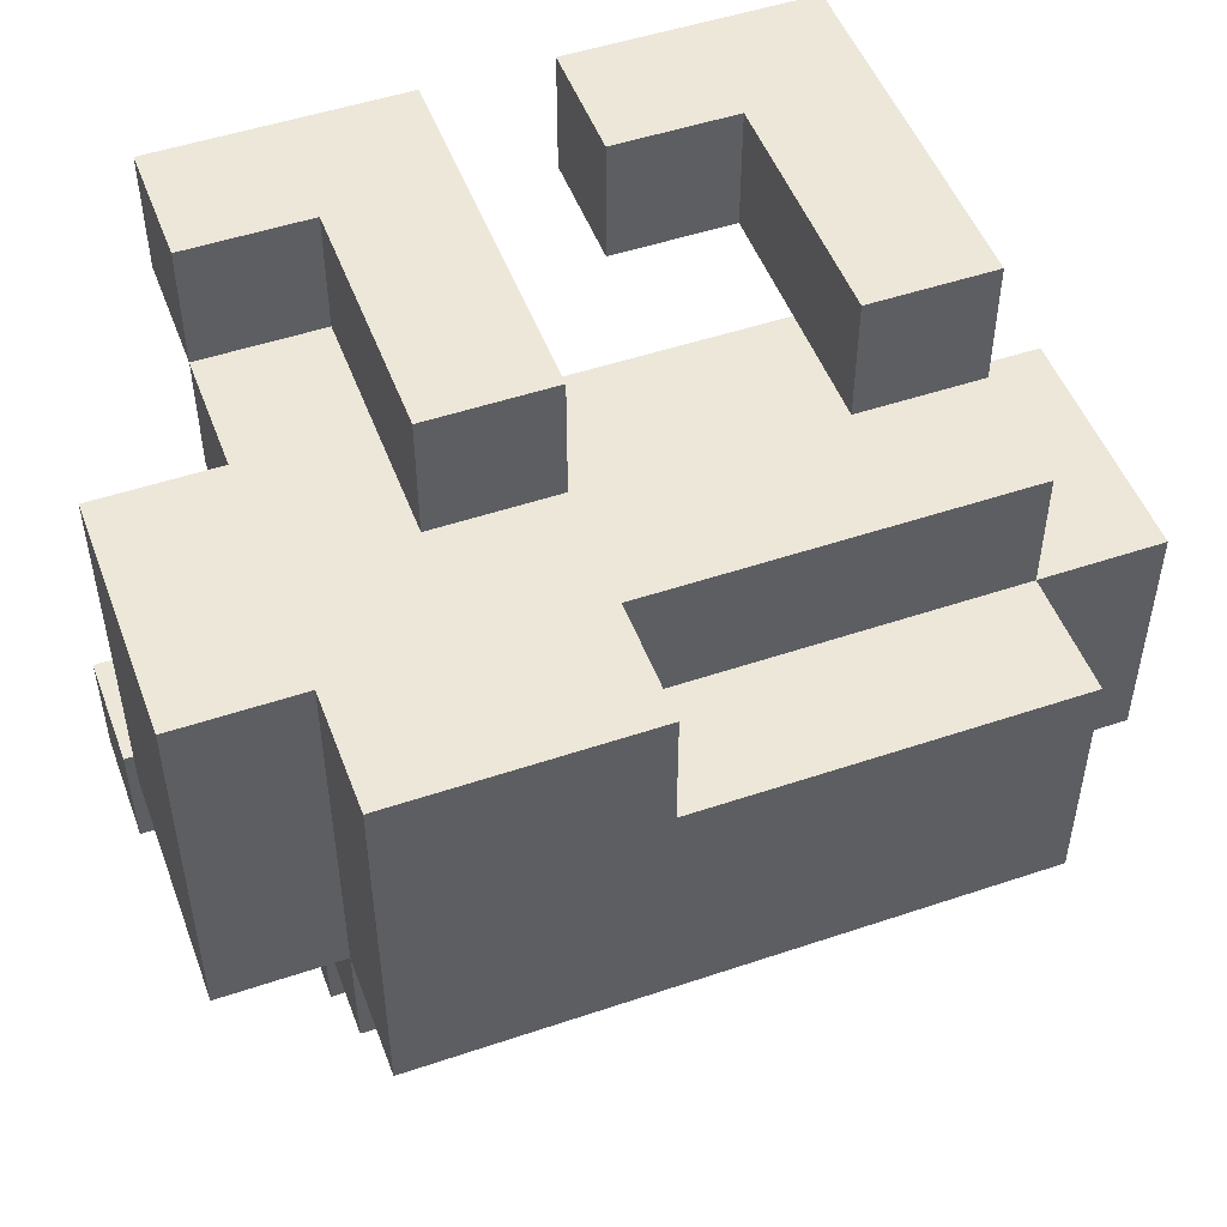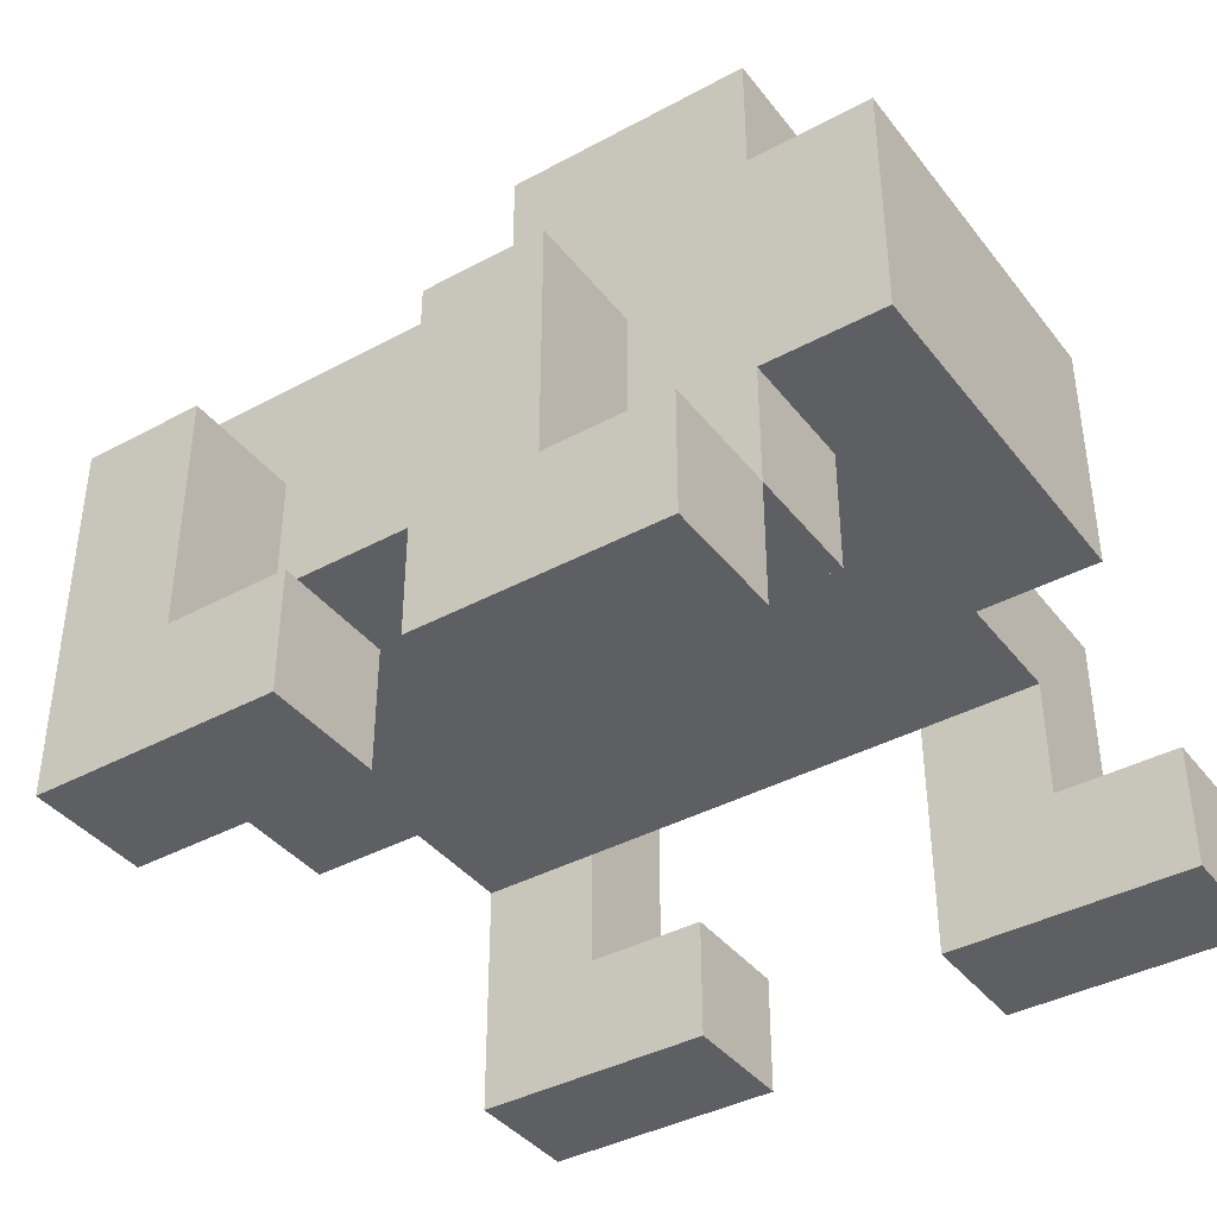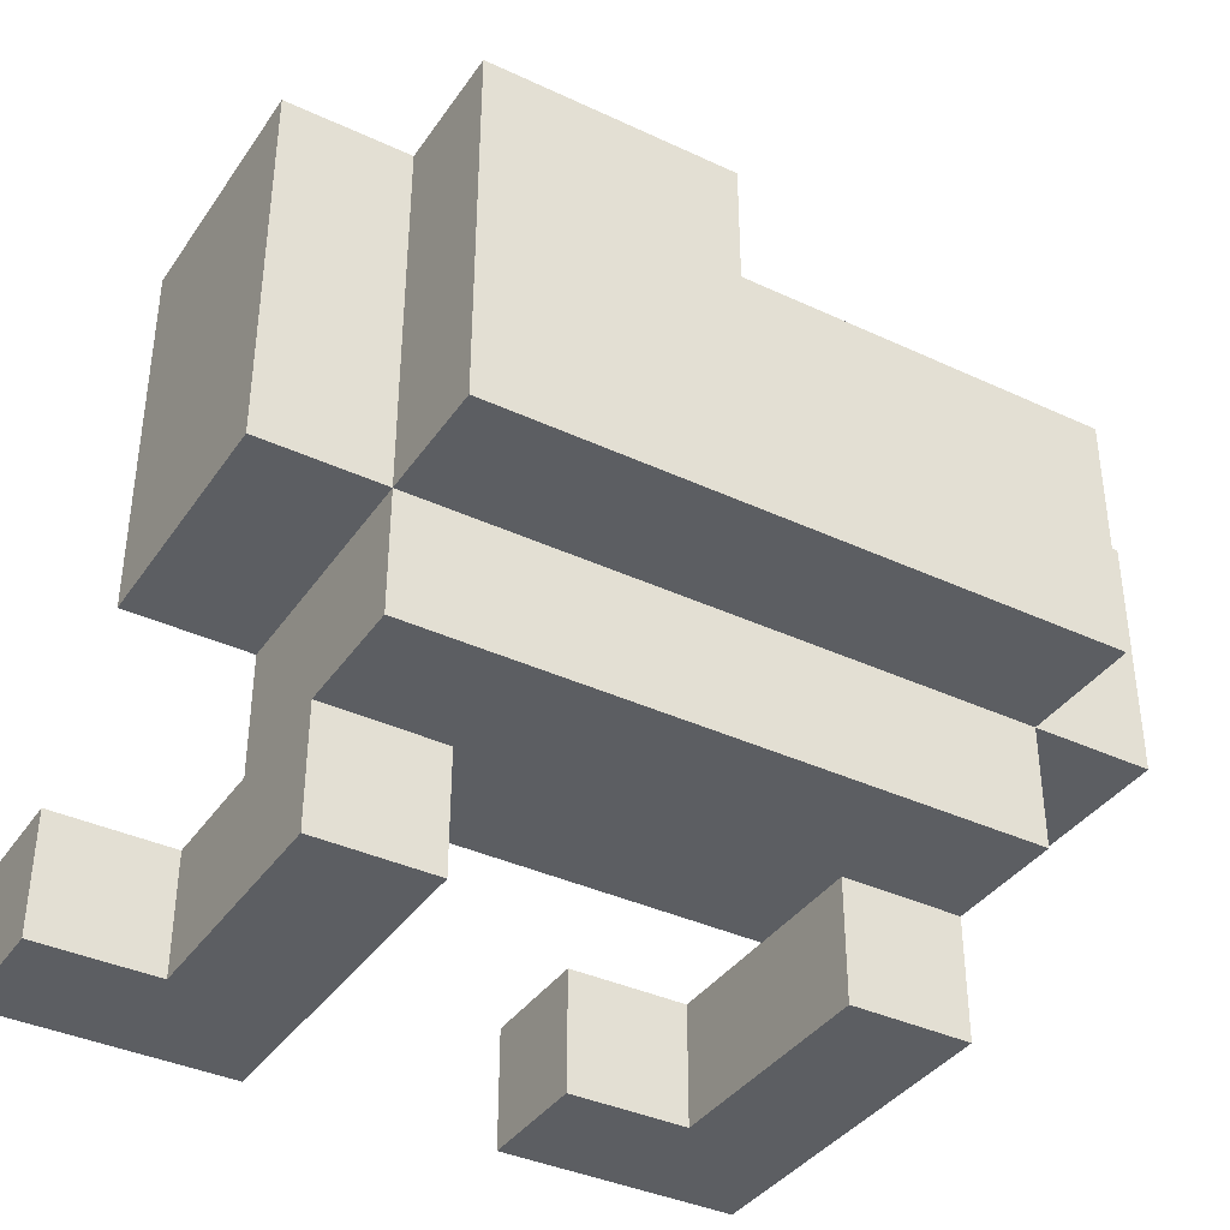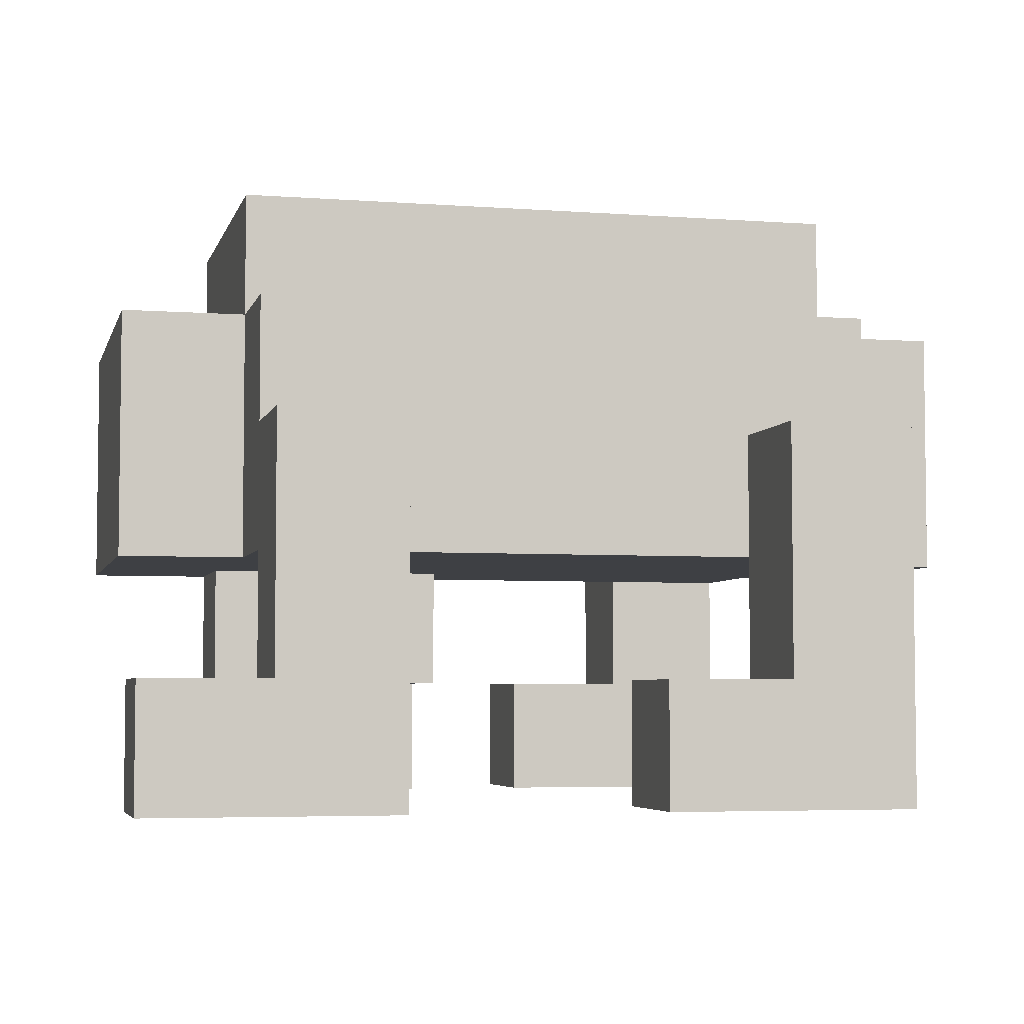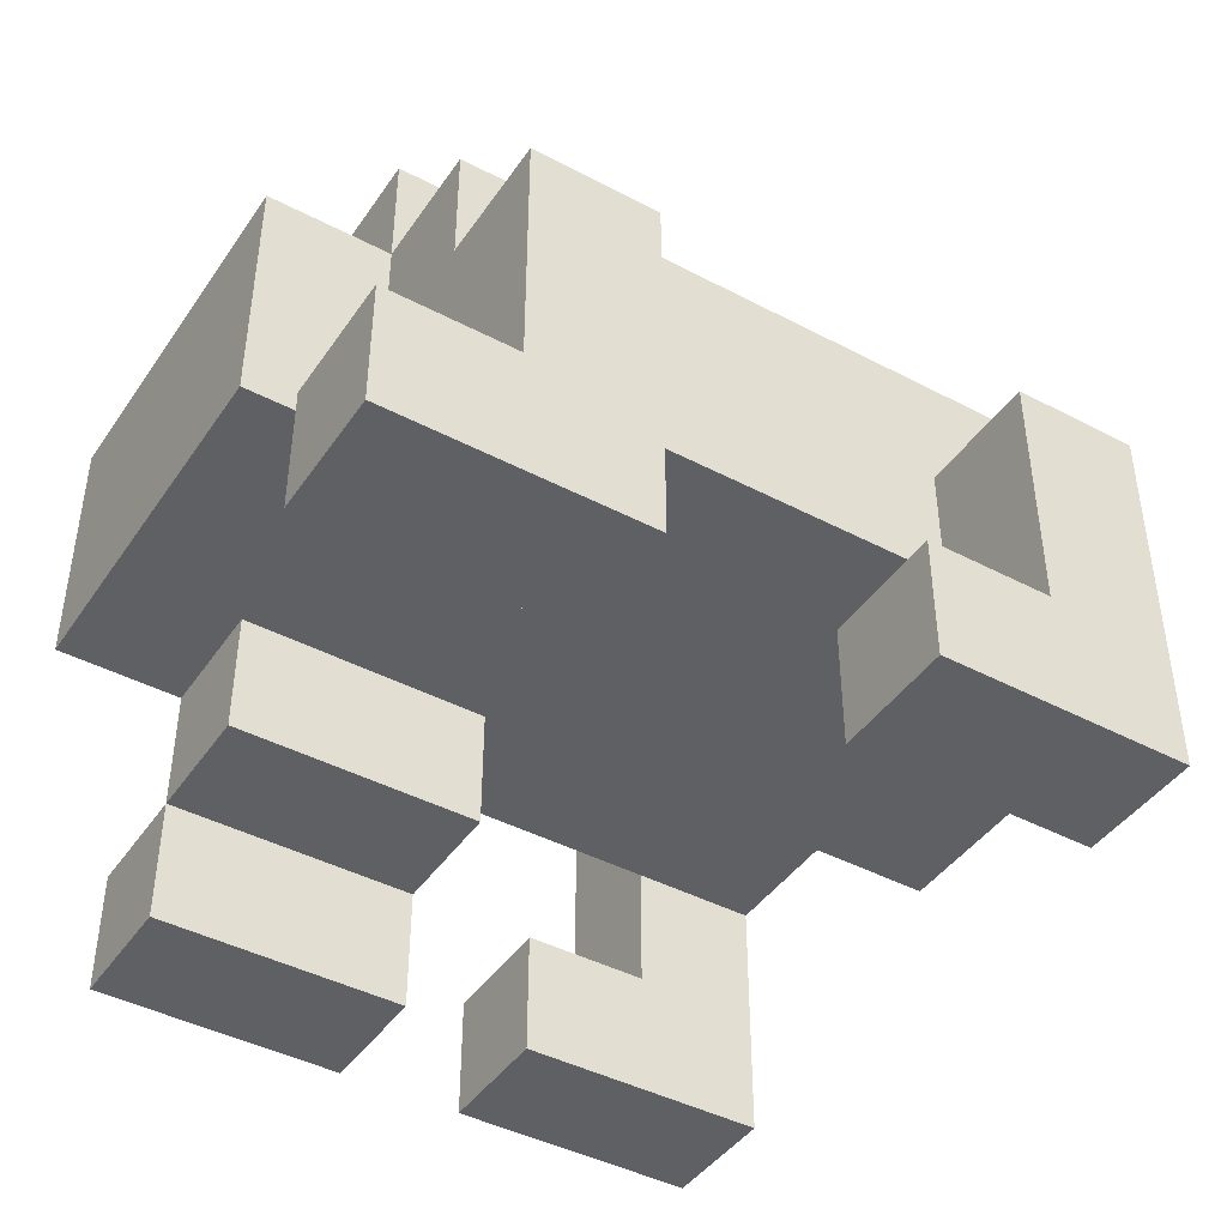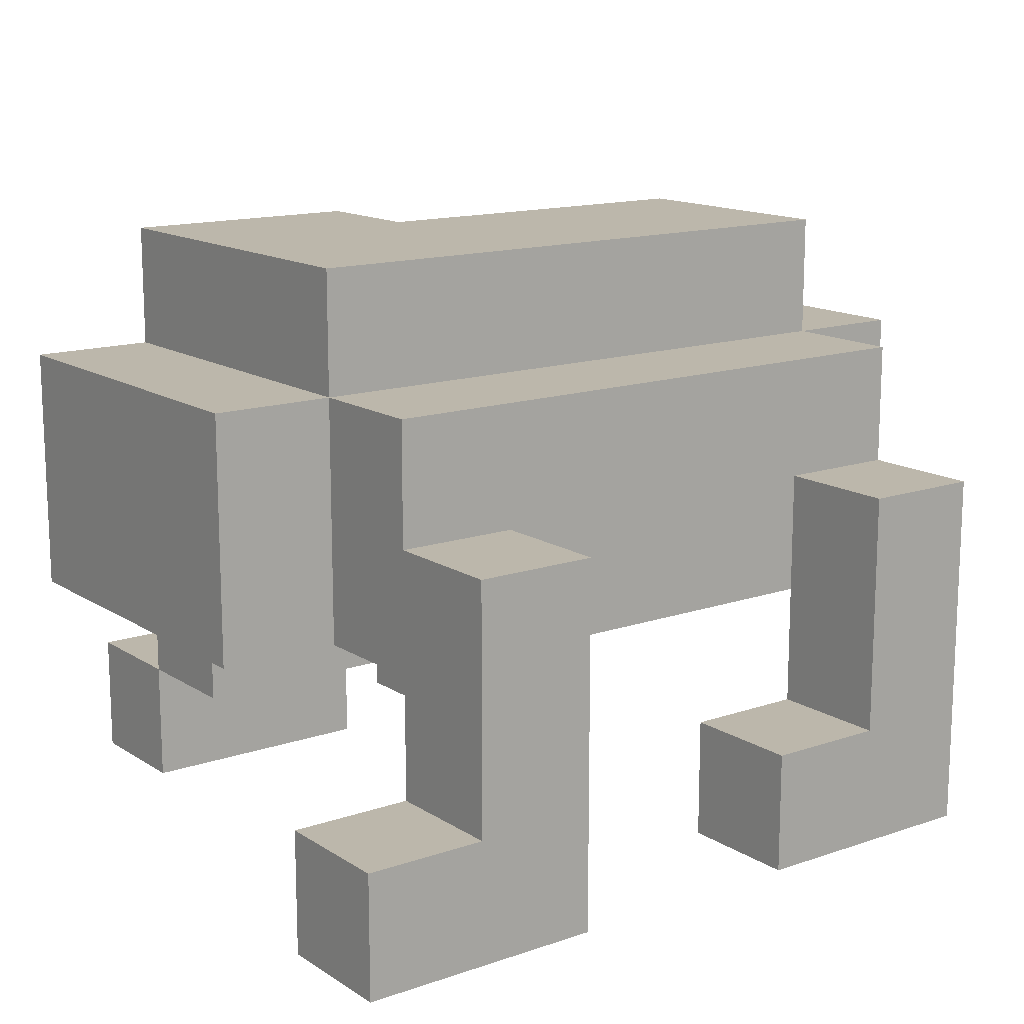
<metadata>
{"format":"obj","ext":"obj","renderer":"f3d","projection":"perspective","resolution":1024,"background":"white","views":[{"elev":50.2,"azim":159.7,"up":"+Z"},{"elev":-39.6,"azim":33.9,"up":"+Y"},{"elev":-38.0,"azim":149.3,"up":"+Z"},{"elev":-4.7,"azim":166.4,"up":"+Y"},{"elev":-43.3,"azim":148.1,"up":"+Y"},{"elev":14.4,"azim":143.4,"up":"+Y"}]}
</metadata>
<code>
g turbo_mouse
v -4 2 1
v -4 2 -1
v -4 3 1
v -4 3 -1
v -4 4 1
v -4 4 -1
v -3 0 3
v -3 0 2
v -3 0 -2
v -3 0 -3
v -3 2 2
v -3 2 1
v -3 2 -1
v -3 2 -2
v -3 3 3
v -3 3 2
v -3 3 1
v -3 3 -1
v -3 3 -2
v -3 3 -3
v -3 4 2
v -3 4 1
v -3 4 -1
v -3 4 -2
v -3 5 1
v -3 5 -1
v 0 0 3
v 0 0 2
v 0 1 2
v 0 1 1
v 0 2 2
v 0 2 1
v 0 3 3
v 0 3 2
v 0 4 2
v 0 4 1
v 0 5 2
v 0 5 1
v 1 0 -2
v 1 0 -3
v 1 2 -2
v 1 3 -2
v 1 3 -3
v -2 1 3
v -2 1 2
v -2 1 -2
v -2 1 -3
v -2 2 2
v -2 2 -2
v -2 3 3
v -2 3 2
v -2 3 -2
v -2 3 -3
v -1 0 3
v -1 0 2
v -1 0 -2
v -1 0 -3
v -1 1 3
v -1 1 2
v -1 1 -2
v -1 1 -3
v 1 1 3
v 1 1 2
v 1 2 2
v 1 3 3
v 1 3 2
v 2 0 3
v 2 0 2
v 2 1 3
v 2 1 2
v 2 1 1
v 2 1 -2
v 2 1 -3
v 2 2 2
v 2 2 1
v 2 2 -1
v 2 2 -2
v 2 3 -2
v 2 3 -3
v 2 4 2
v 2 4 1
v 2 4 -1
v 2 4 -2
v 2 5 2
v 2 5 1
v 2 5 -1
v 3 0 -2
v 3 0 -3
v 3 1 -2
v 3 1 -3
v 3 2 2
v 3 2 1
v 3 2 -1
v 3 3 2
v 3 3 1
v 3 4 2
v 3 4 1
v 3 4 -1
v -3 0 3
v -3 3 3
v -2 1 3
v -2 3 3
v -1 0 3
v -1 1 3
v 0 0 3
v 0 3 3
v 1 1 3
v 1 3 3
v 2 0 3
v 2 1 3
v -3 3 2
v -3 4 2
v -2 2 2
v -2 3 2
v -1 2 2
v -1 3 2
v -1 4 2
v 0 2 2
v 0 3 2
v 0 4 2
v 0 5 2
v 1 1 2
v 1 2 2
v 1 3 2
v 1 4 2
v 1 5 2
v 2 1 2
v 2 2 2
v 2 3 2
v 2 4 2
v 2 5 2
v 3 2 2
v 3 3 2
v 3 4 2
v -4 2 1
v -4 3 1
v -4 4 1
v -3 2 1
v -3 3 1
v -3 4 1
v -3 5 1
v -1 4 1
v 0 4 1
v 0 5 1
v -3 0 -2
v -3 2 -2
v -2 1 -2
v -2 2 -2
v -1 0 -2
v -1 1 -2
v 1 0 -2
v 1 2 -2
v 2 1 -2
v 2 2 -2
v 3 0 -2
v 3 1 -2
v -3 0 2
v -3 2 2
v -2 1 2
v -2 2 2
v -1 0 2
v -1 1 2
v 0 0 2
v 0 1 2
v 1 1 2
v 2 0 2
v 2 1 2
v 0 1 1
v 0 2 1
v 1 1 1
v 1 2 1
v 2 1 1
v 2 2 1
v -4 2 -1
v -4 3 -1
v -4 4 -1
v -3 2 -1
v -3 3 -1
v -3 4 -1
v -3 5 -1
v 2 2 -1
v 2 4 -1
v 2 5 -1
v 3 2 -1
v 3 4 -1
v -3 3 -2
v -3 4 -2
v -2 2 -2
v -2 3 -2
v -1 2 -2
v -1 3 -2
v 1 2 -2
v 1 3 -2
v 2 3 -2
v 2 4 -2
v -3 0 -3
v -3 3 -3
v -2 1 -3
v -2 3 -3
v -1 0 -3
v -1 1 -3
v 1 0 -3
v 1 3 -3
v 2 1 -3
v 2 3 -3
v 3 0 -3
v 3 1 -3
v -3 0 3
v -1 0 3
v 0 0 3
v 2 0 3
v -3 0 2
v -1 0 2
v 0 0 2
v 2 0 2
v -3 0 -2
v -1 0 -2
v 1 0 -2
v 3 0 -2
v -3 0 -3
v -1 0 -3
v 1 0 -3
v 3 0 -3
v 0 1 2
v 1 1 2
v 2 1 2
v 0 1 1
v 1 1 1
v 2 1 1
v -3 2 2
v -2 2 2
v -1 2 2
v 0 2 2
v 2 2 2
v 3 2 2
v -4 2 1
v -3 2 1
v -1 2 1
v 0 2 1
v 1 2 1
v 2 2 1
v 3 2 1
v -4 2 -1
v -3 2 -1
v -1 2 -1
v 0 2 -1
v 2 2 -1
v 3 2 -1
v -3 2 -2
v -2 2 -2
v -1 2 -2
v 1 2 -2
v 2 2 -2
v -2 1 3
v -1 1 3
v 1 1 3
v 2 1 3
v -2 1 2
v -1 1 2
v 1 1 2
v 2 1 2
v -2 1 -2
v -1 1 -2
v 2 1 -2
v 3 1 -2
v -2 1 -3
v -1 1 -3
v 2 1 -3
v 3 1 -3
v -3 3 3
v -2 3 3
v 0 3 3
v 1 3 3
v -3 3 2
v -2 3 2
v 0 3 2
v 1 3 2
v -3 3 -2
v -2 3 -2
v 1 3 -2
v 2 3 -2
v -3 3 -3
v -2 3 -3
v 1 3 -3
v 2 3 -3
v -3 4 2
v -1 4 2
v 0 4 2
v 2 4 2
v 3 4 2
v -4 4 1
v -3 4 1
v -1 4 1
v 0 4 1
v 2 4 1
v 3 4 1
v -4 4 -1
v -3 4 -1
v 2 4 -1
v 3 4 -1
v -3 4 -2
v 2 4 -2
v 0 5 2
v 1 5 2
v 2 5 2
v -3 5 1
v 0 5 1
v 1 5 1
v 2 5 1
v -3 5 -1
v 2 5 -1
f 3 2 1
f 4 2 3
f 5 4 3
f 6 4 5
f 11 8 7
f 14 10 9
f 15 11 7
f 16 12 11
f 16 11 15
f 17 12 16
f 18 14 13
f 19 10 14
f 19 14 18
f 20 10 19
f 21 17 16
f 22 17 21
f 23 19 18
f 24 19 23
f 25 23 22
f 26 23 25
f 29 28 27
f 31 29 27
f 31 30 29
f 32 30 31
f 33 31 27
f 34 31 33
f 37 36 35
f 38 36 37
f 41 40 39
f 42 40 41
f 43 40 42
f 44 45 48
f 46 47 49
f 44 48 50
f 50 48 51
f 49 47 52
f 52 47 53
f 54 55 58
f 58 55 59
f 56 57 60
f 60 57 61
f 62 63 64
f 62 64 65
f 65 64 66
f 67 68 69
f 69 68 70
f 70 71 74
f 74 71 75
f 72 73 77
f 76 77 78
f 77 73 78
f 78 73 79
f 76 78 82
f 82 78 83
f 80 81 84
f 81 82 85
f 84 81 85
f 85 82 86
f 87 88 89
f 89 88 90
f 91 92 94
f 92 93 95
f 94 92 95
f 94 95 96
f 95 93 97
f 96 95 97
f 97 93 98
f 101 100 99
f 102 100 101
f 103 101 99
f 104 101 103
f 107 106 105
f 108 106 107
f 109 107 105
f 110 107 109
f 114 112 111
f 115 114 113
f 116 112 114
f 116 114 115
f 117 112 116
f 118 116 115
f 119 117 116
f 119 116 118
f 120 117 119
f 124 120 119
f 125 121 120
f 125 120 124
f 126 121 125
f 127 123 122
f 128 124 123
f 128 123 127
f 129 125 124
f 129 124 128
f 129 126 125
f 130 126 129
f 131 126 130
f 132 129 128
f 133 130 129
f 133 129 132
f 134 130 133
f 138 136 135
f 139 137 136
f 139 136 138
f 140 137 139
f 142 141 140
f 143 141 142
f 144 141 143
f 147 146 145
f 148 146 147
f 149 147 145
f 150 147 149
f 153 152 151
f 154 152 153
f 155 153 151
f 156 153 155
f 157 158 159
f 159 158 160
f 157 159 161
f 161 159 162
f 163 164 165
f 163 165 166
f 166 165 167
f 168 169 170
f 170 169 171
f 170 171 172
f 172 171 173
f 174 175 177
f 175 176 178
f 177 175 178
f 178 176 179
f 179 180 182
f 182 180 183
f 181 182 184
f 184 182 185
f 186 187 189
f 188 189 190
f 189 187 191
f 190 189 191
f 190 191 192
f 191 187 193
f 192 191 193
f 193 187 194
f 194 187 195
f 196 197 198
f 198 197 199
f 196 198 200
f 200 198 201
f 202 203 204
f 204 203 205
f 202 204 206
f 206 204 207
f 212 209 208
f 213 209 212
f 214 211 210
f 215 211 214
f 220 217 216
f 221 217 220
f 222 219 218
f 223 219 222
f 227 225 224
f 228 226 225
f 228 225 227
f 229 226 228
f 237 231 230
f 237 232 231
f 238 233 232
f 238 232 237
f 239 233 238
f 241 235 234
f 242 235 241
f 243 237 236
f 244 238 237
f 244 237 243
f 245 239 238
f 245 238 244
f 246 240 239
f 246 239 245
f 246 241 240
f 246 242 241
f 247 242 246
f 248 242 247
f 249 245 244
f 250 245 249
f 251 247 246
f 251 245 250
f 251 246 245
f 252 247 251
f 253 247 252
f 254 255 258
f 258 255 259
f 256 257 260
f 260 257 261
f 262 263 266
f 266 263 267
f 264 265 268
f 268 265 269
f 270 271 274
f 274 271 275
f 272 273 276
f 276 273 277
f 278 279 282
f 282 279 283
f 280 281 284
f 284 281 285
f 286 287 292
f 287 288 293
f 292 287 293
f 293 288 294
f 289 290 295
f 295 290 296
f 291 292 297
f 297 292 298
f 295 296 299
f 299 296 300
f 298 299 301
f 301 299 302
f 303 304 307
f 304 305 308
f 307 304 308
f 308 305 309
f 306 307 310
f 307 308 310
f 308 309 310
f 310 309 311

</code>
